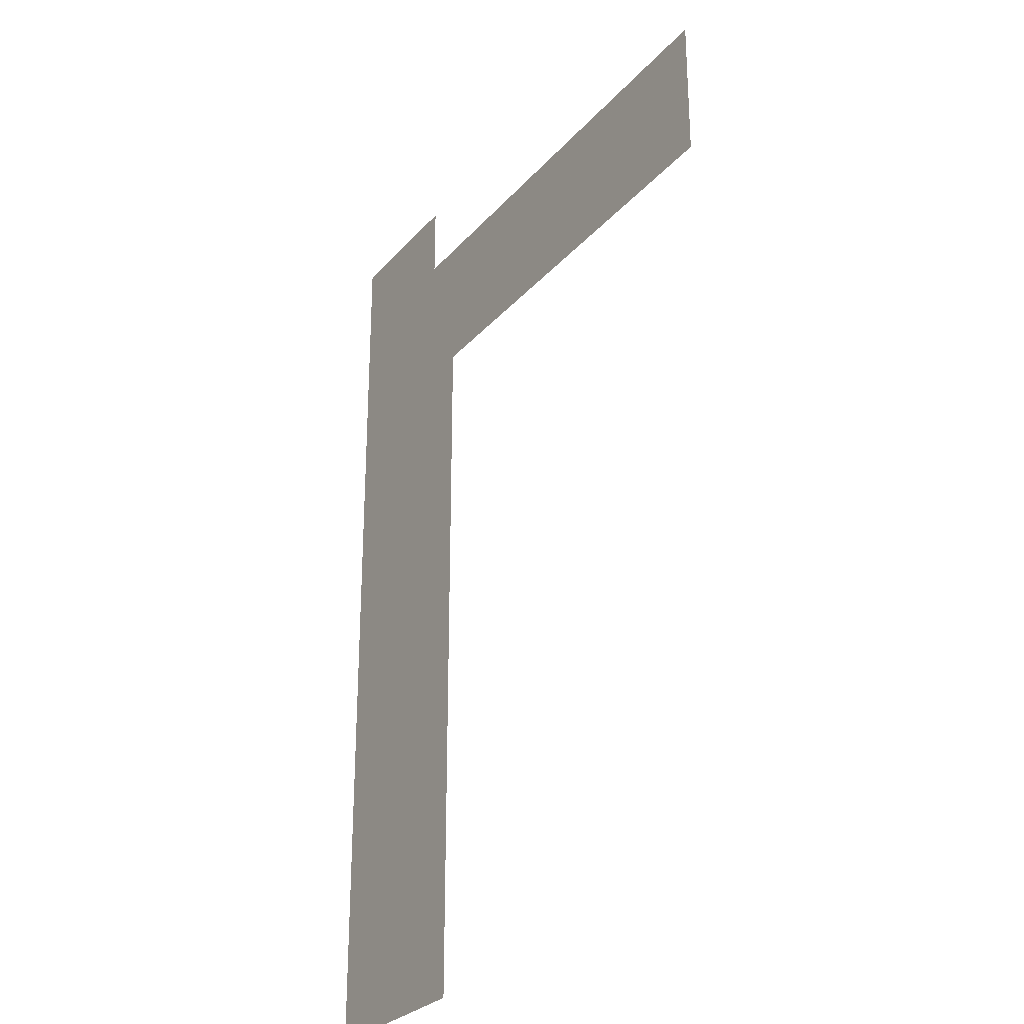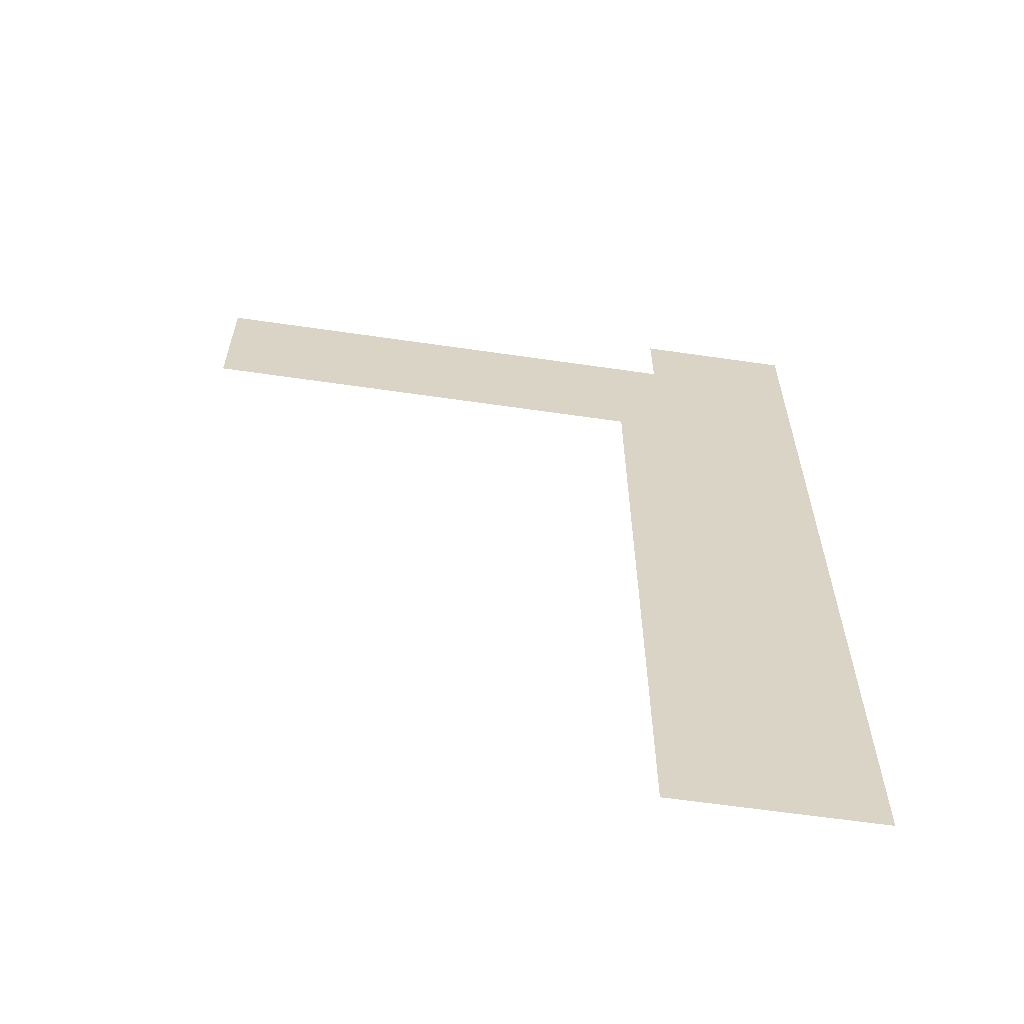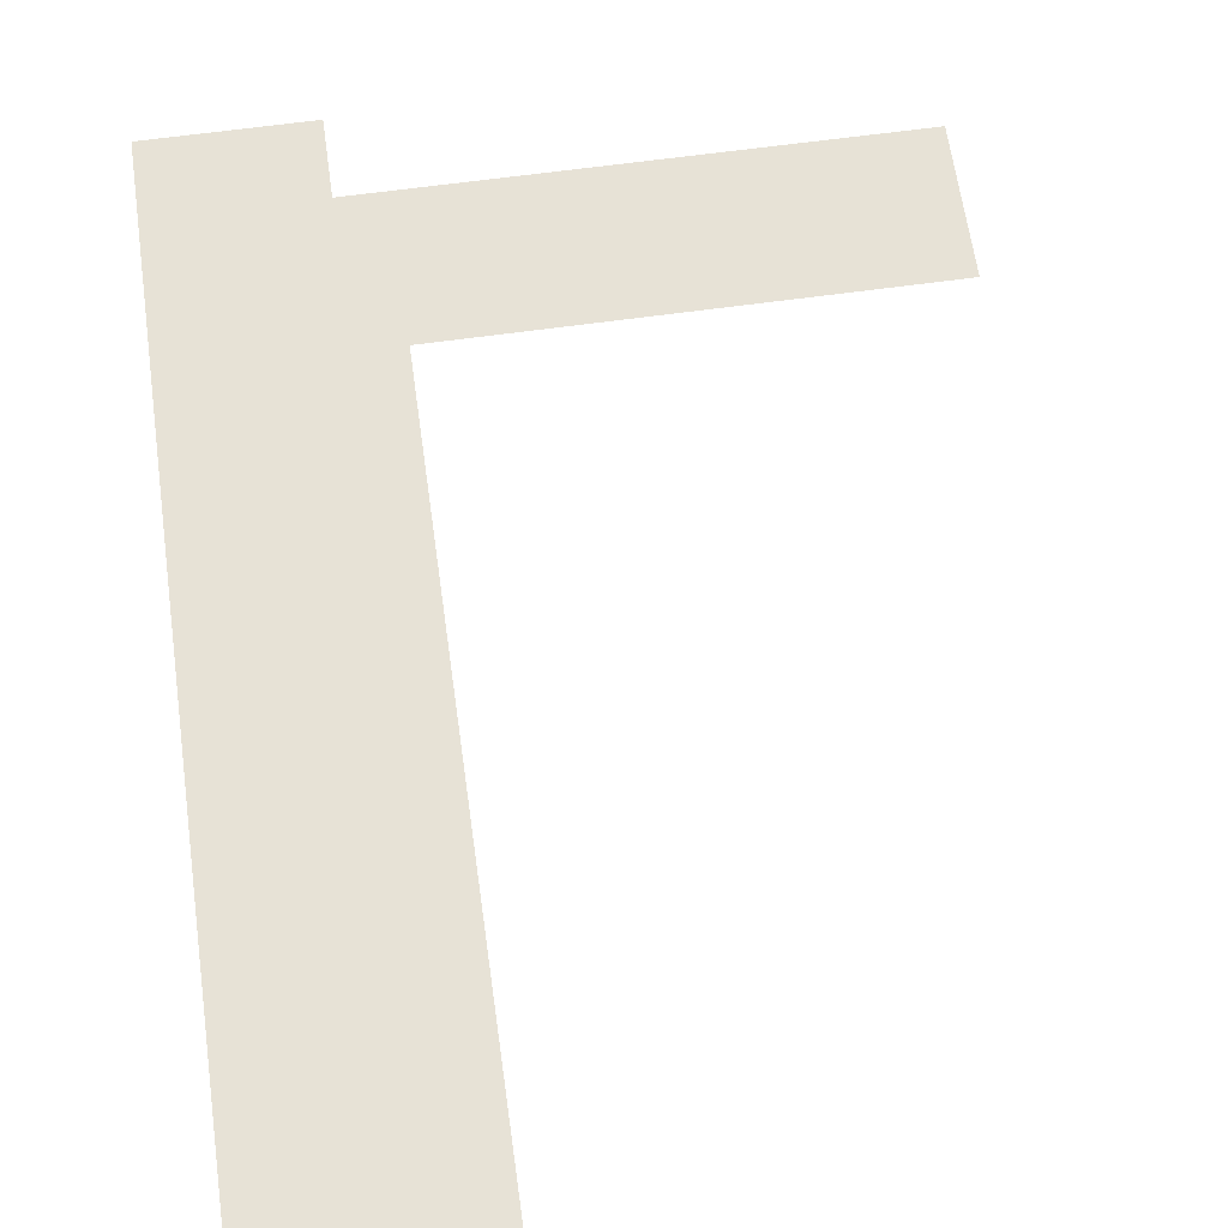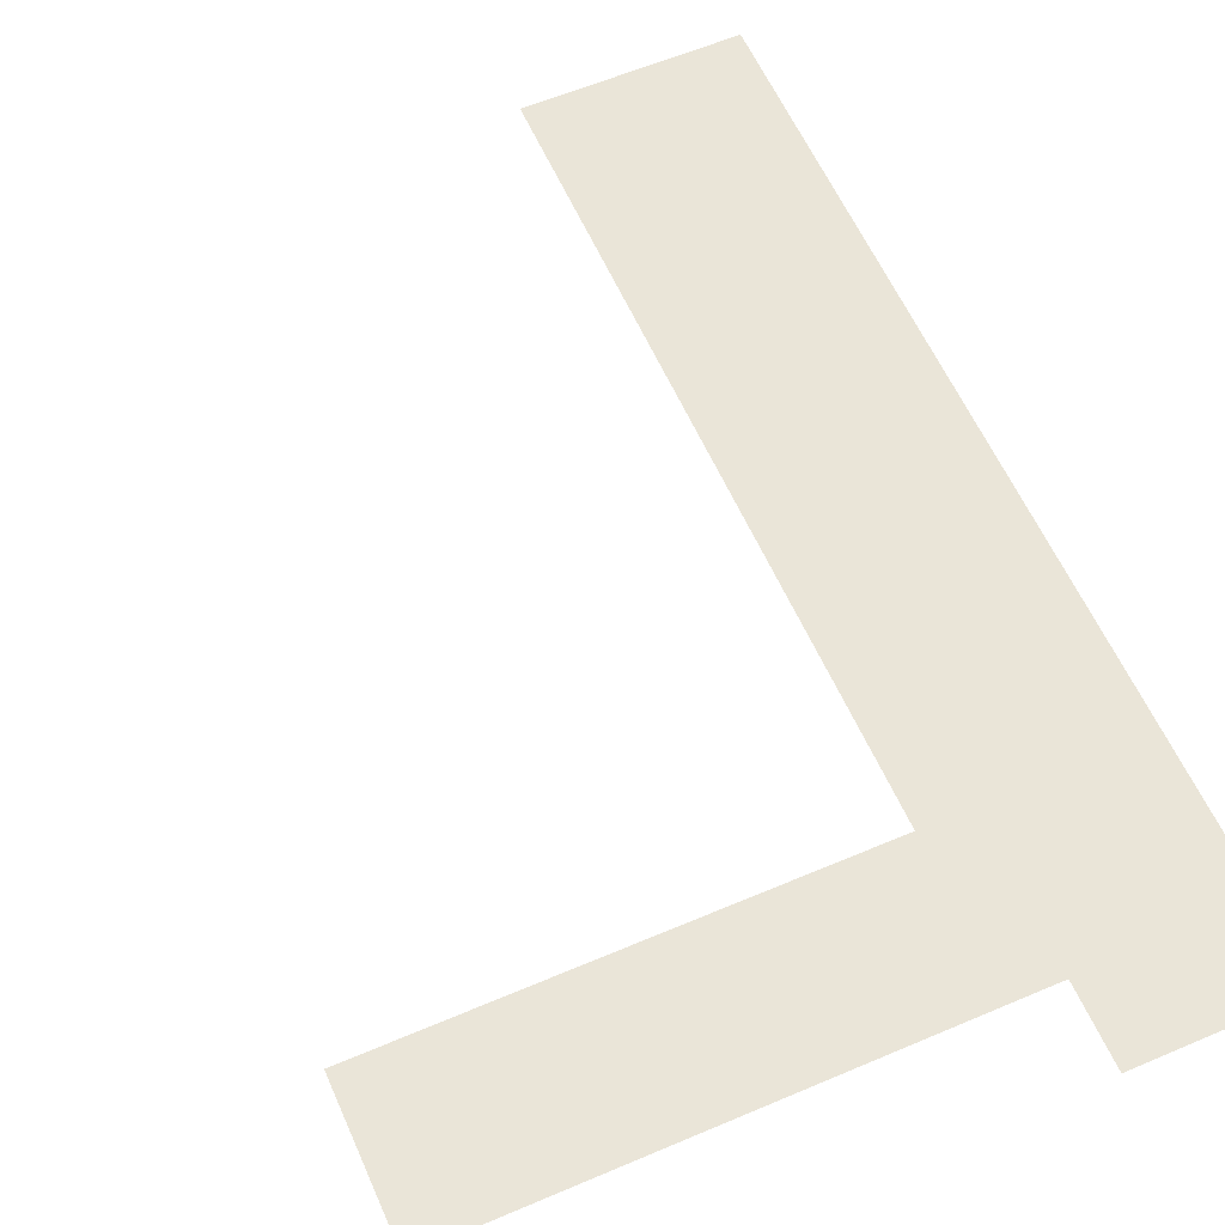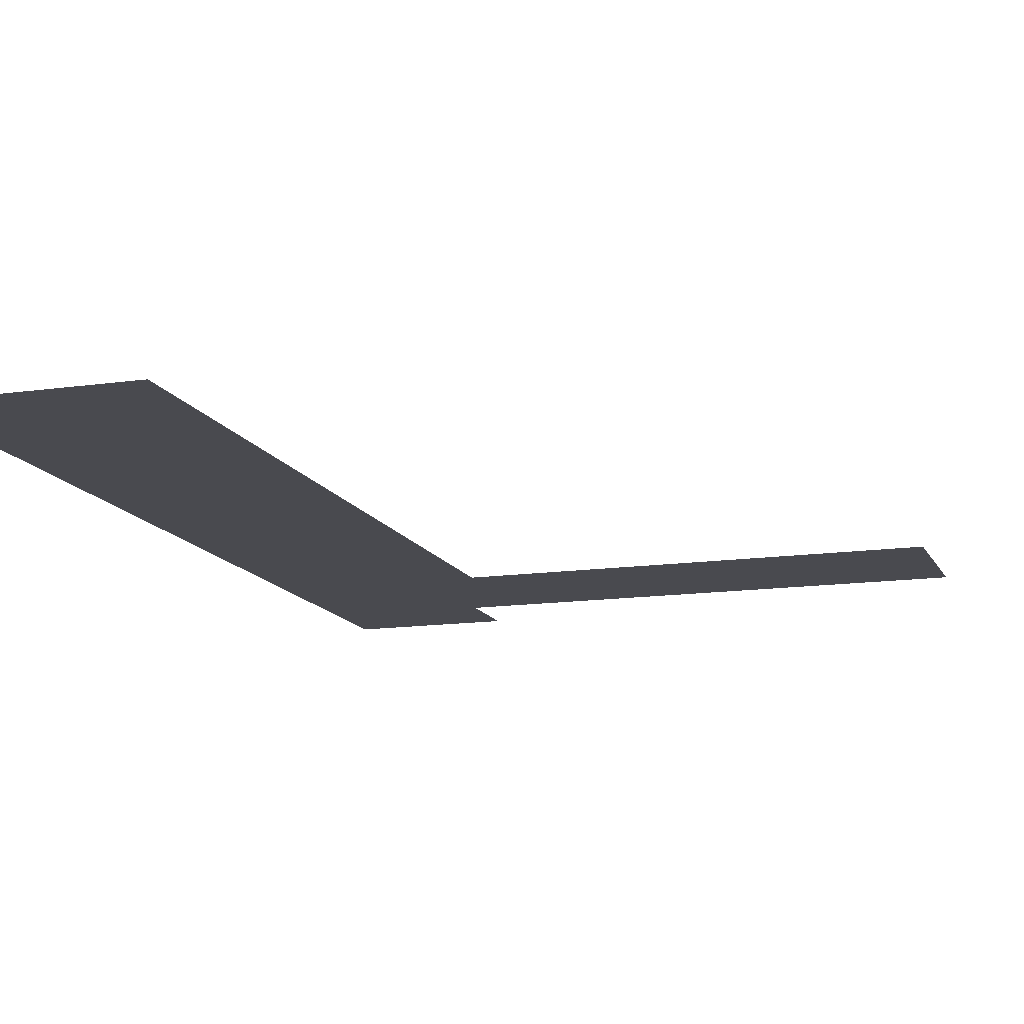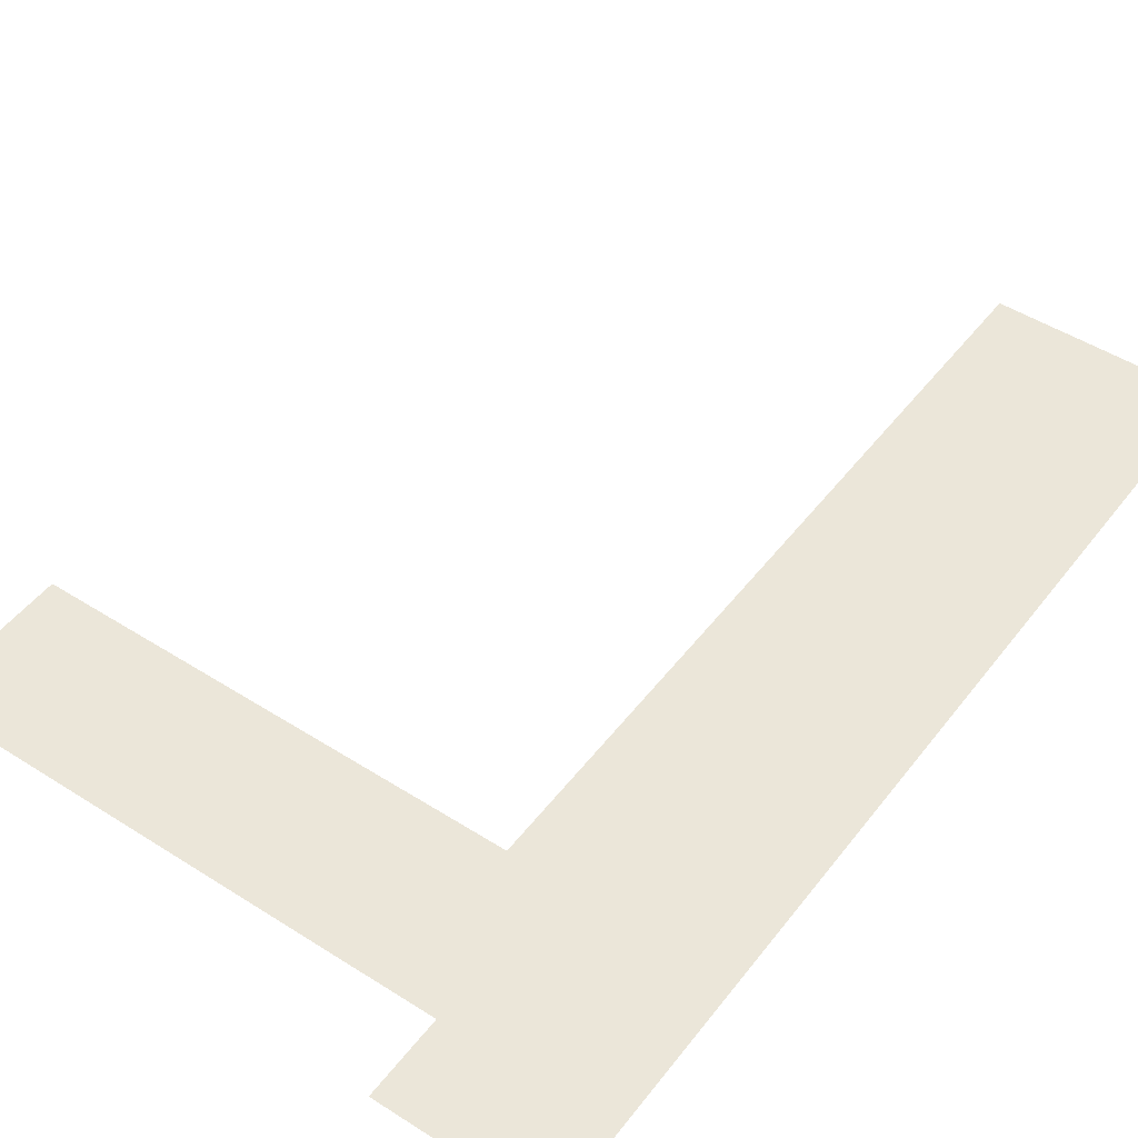
<metadata>
{"format":"obj","ext":"obj","renderer":"f3d","projection":"perspective","resolution":1024,"background":"white","views":[{"elev":-27.9,"azim":58.0,"up":"+Y"},{"elev":-62.1,"azim":171.6,"up":"+Y"},{"elev":63.7,"azim":-8.0,"up":"+Z"},{"elev":59.3,"azim":156.3,"up":"+Z"},{"elev":-13.6,"azim":18.1,"up":"+Z"},{"elev":48.1,"azim":-144.4,"up":"+Z"}]}
</metadata>
<code>
v 6.191 9.913 0.05
v 7.132 6.949 0.05
v 16.33 9.913 0.05
v 3.029 11.47 0.05
v 3.029 -7.886 0.05
v 7.132 -7.886 0.05
v 6.191 11.47 0.05
v 16.33 6.949 0.05
g Terrain_1700_8
f 1 3 2
f 2 4 1
f 2 5 4
f 5 2 6
f 1 4 7
f 2 3 8

</code>
